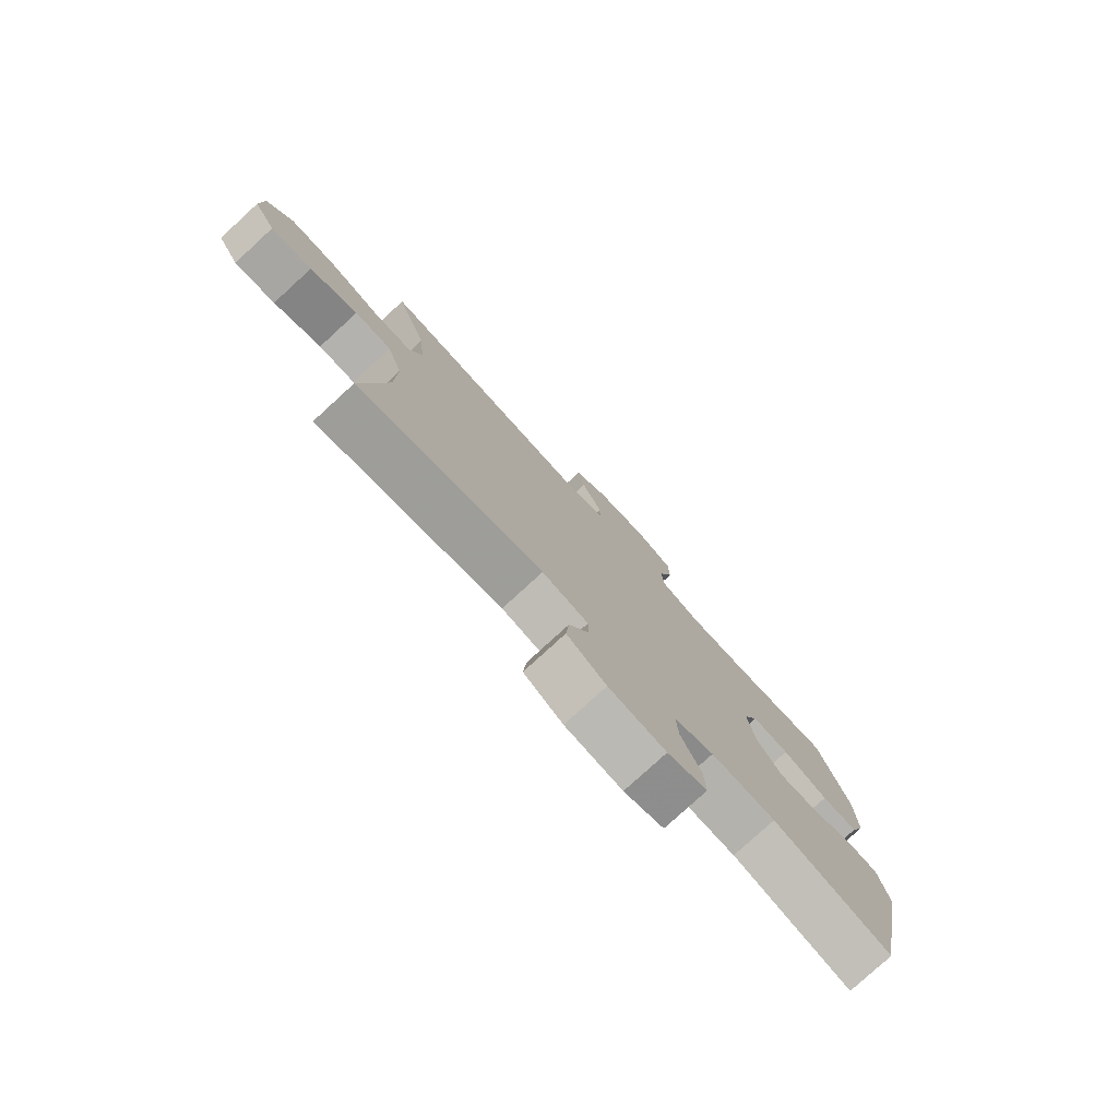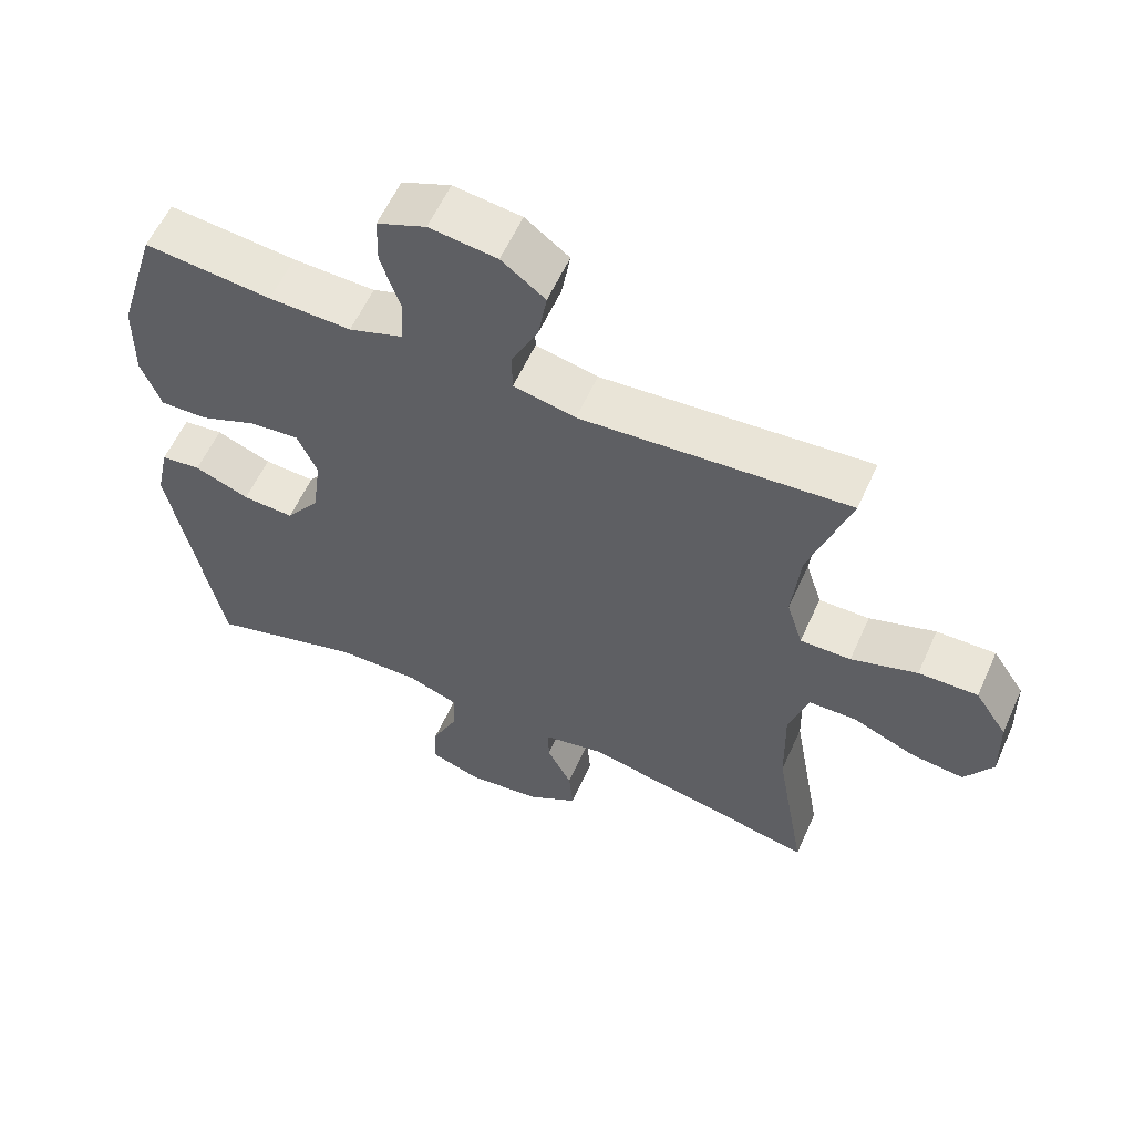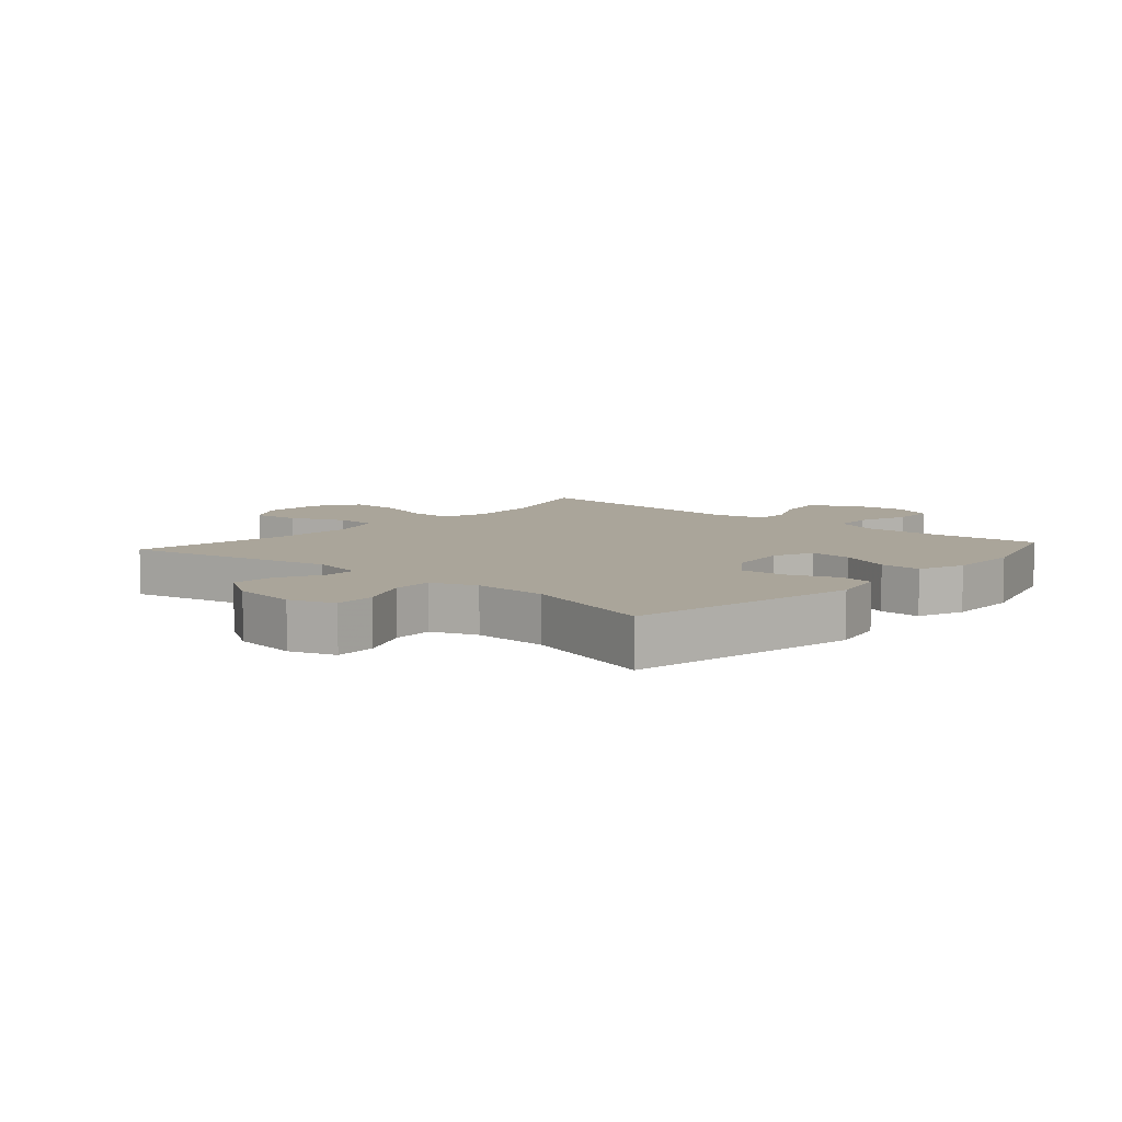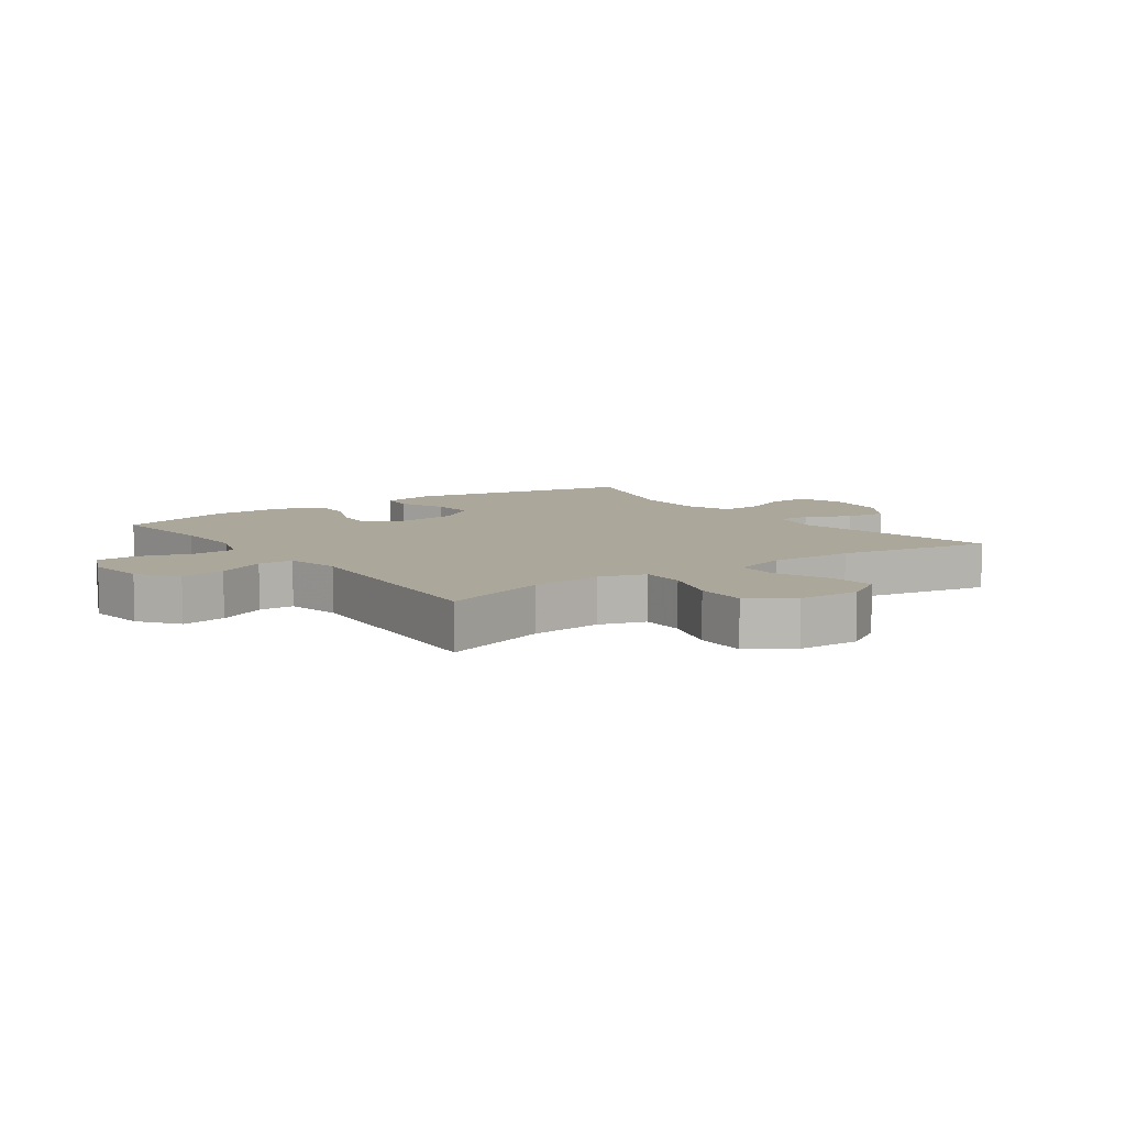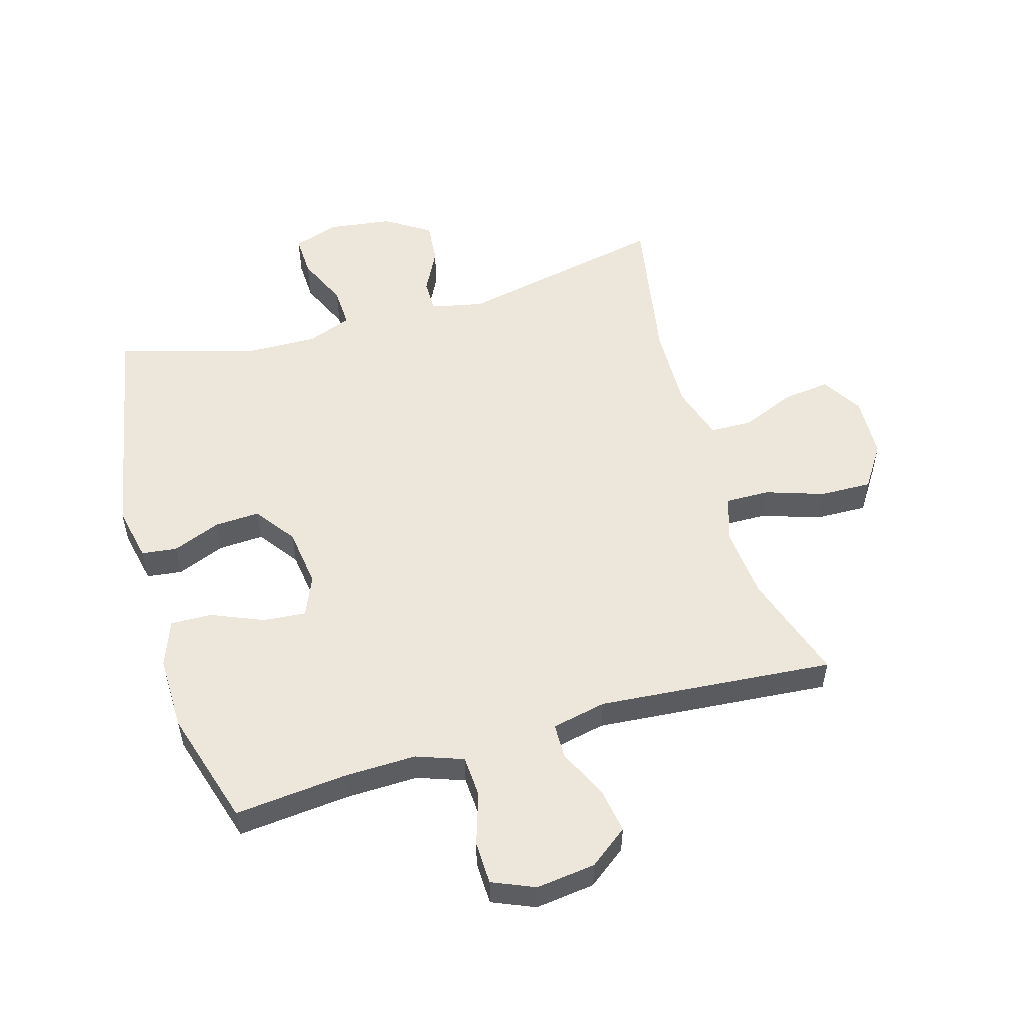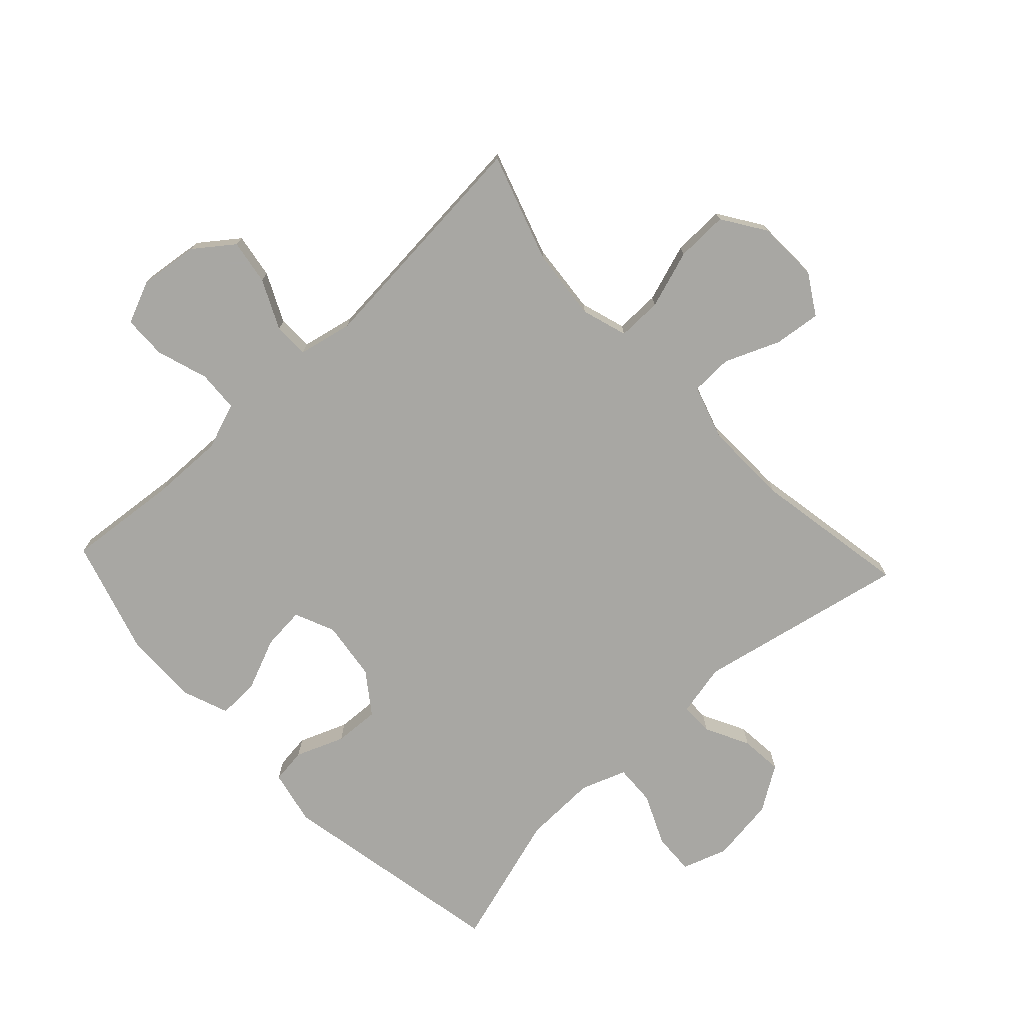
<metadata>
{"format":"obj","ext":"obj","renderer":"f3d","projection":"perspective","resolution":1024,"background":"white","views":[{"elev":-78.7,"azim":132.5,"up":"+Z"},{"elev":58.9,"azim":24.2,"up":"+Z"},{"elev":7.7,"azim":-138.6,"up":"+Y"},{"elev":8.2,"azim":54.6,"up":"+Y"},{"elev":53.8,"azim":-16.1,"up":"+Y"},{"elev":-74.5,"azim":43.2,"up":"+Y"}]}
</metadata>
<code>
v 0.5 0.07 -0.5
v 0.16 0.07 -0.429
v 0.075 0.07 -0.447
v 0.075 0.07 -0.5
v 0.111 0.07 -0.571
v 0.117 0.07 -0.639
v 0.045 0.07 -0.685
v -0.06 0.07 -0.699
v -0.133 0.07 -0.674
v -0.13 0.07 -0.607
v -0.093 0.07 -0.525
v -0.09 0.07 -0.459
v -0.163 0.07 -0.432
v -0.282 0.07 -0.435
v -0.5 0.07 -0.5
v -0.571 0.07 -0.128
v -0.552 0.07 -0.039
v -0.495 0.07 -0.032
v -0.417 0.07 -0.063
v -0.344 0.07 -0.067
v -0.296 0.07 -0.001
v -0.283 0.07 0.095
v -0.311 0.07 0.16
v -0.38 0.07 0.154
v -0.464 0.07 0.119
v -0.531 0.07 0.117
v -0.559 0.07 0.192
v -0.557 0.07 0.312
v -0.5 0.07 0.5
v -0.319 0.07 0.482
v -0.202 0.07 0.479
v -0.126 0.07 0.506
v -0.122 0.07 0.573
v -0.149 0.07 0.657
v -0.147 0.07 0.727
v -0.078 0.07 0.756
v 0.018 0.07 0.744
v 0.08 0.07 0.697
v 0.068 0.07 0.624
v 0.03 0.07 0.545
v 0.031 0.07 0.488
v 0.119 0.07 0.469
v 0.5 0.07 0.5
v 0.442 0.07 0.325
v 0.431 0.07 0.209
v 0.454 0.07 0.135
v 0.526 0.07 0.136
v 0.62 0.07 0.167
v 0.704 0.07 0.169
v 0.75 0.07 0.099
v 0.753 0.07 -0.001
v 0.713 0.07 -0.066
v 0.637 0.07 -0.057
v 0.549 0.07 -0.02
v 0.481 0.07 -0.022
v 0.453 0.07 -0.11
v 0.456 0.07 -0.248
v 0.5 0 -0.5
v 0.16 0 -0.429
v 0.075 0 -0.447
v 0.075 0 -0.5
v 0.111 0 -0.571
v 0.117 0 -0.639
v 0.045 0 -0.685
v -0.06 0 -0.699
v -0.133 0 -0.674
v -0.13 0 -0.607
v -0.093 0 -0.525
v -0.09 0 -0.459
v -0.163 0 -0.432
v -0.282 0 -0.435
v -0.5 0 -0.5
v -0.571 0 -0.128
v -0.552 0 -0.039
v -0.495 0 -0.032
v -0.417 0 -0.063
v -0.344 0 -0.067
v -0.296 0 -0.001
v -0.283 0 0.095
v -0.311 0 0.16
v -0.38 0 0.154
v -0.464 0 0.119
v -0.531 0 0.117
v -0.559 0 0.192
v -0.557 0 0.312
v -0.5 0 0.5
v -0.319 0 0.482
v -0.202 0 0.479
v -0.126 0 0.506
v -0.122 0 0.573
v -0.149 0 0.657
v -0.147 0 0.727
v -0.078 0 0.756
v 0.018 0 0.744
v 0.08 0 0.697
v 0.068 0 0.624
v 0.03 0 0.545
v 0.031 0 0.488
v 0.119 0 0.469
v 0.5 0 0.5
v 0.442 0 0.325
v 0.431 0 0.209
v 0.454 0 0.135
v 0.526 0 0.136
v 0.62 0 0.167
v 0.704 0 0.169
v 0.75 0 0.099
v 0.753 0 -0.001
v 0.713 0 -0.066
v 0.637 0 -0.057
v 0.549 0 -0.02
v 0.481 0 -0.022
v 0.453 0 -0.11
v 0.456 0 -0.248
f 52 53 54
f 51 52 54
f 50 51 54
f 49 50 54
f 48 49 54
f 47 48 54
f 46 47 54 55
f 45 46 55 56
f 42 43 44
f 41 42 44 45
f 38 39 40
f 37 38 40
f 36 37 40
f 35 36 40
f 34 35 40
f 33 34 40
f 32 33 40 41
f 45 56 57
f 41 45 57
f 32 41 57
f 31 32 57
f 28 29 30
f 27 28 30
f 26 27 30
f 25 26 30
f 24 25 30
f 17 18 19
f 16 17 19
f 15 16 19
f 14 15 19
f 13 14 19 20
f 12 13 20 21
f 9 10 11
f 8 9 11
f 7 8 11
f 6 7 11
f 5 6 11
f 4 5 11
f 3 4 11 12
f 12 21 22
f 3 12 22
f 2 3 22
f 2 22 23
f 1 2 23
f 57 1 23
f 31 57 23
f 23 24 30 31
f 111 110 109
f 111 109 108
f 111 108 107
f 111 107 106
f 111 106 105
f 111 105 104
f 112 111 104 103
f 113 112 103 102
f 101 100 99
f 102 101 99 98
f 97 96 95
f 97 95 94
f 97 94 93
f 97 93 92
f 97 92 91
f 97 91 90
f 98 97 90 89
f 114 113 102
f 114 102 98
f 114 98 89
f 114 89 88
f 87 86 85
f 87 85 84
f 87 84 83
f 87 83 82
f 87 82 81
f 76 75 74
f 76 74 73
f 76 73 72
f 76 72 71
f 77 76 71 70
f 78 77 70 69
f 68 67 66
f 68 66 65
f 68 65 64
f 68 64 63
f 68 63 62
f 68 62 61
f 69 68 61 60
f 79 78 69
f 79 69 60
f 79 60 59
f 80 79 59
f 80 59 58
f 80 58 114
f 80 114 88
f 88 87 81 80
f 1 58 59 2
f 2 59 60 3
f 3 60 61 4
f 4 61 62 5
f 5 62 63 6
f 6 63 64 7
f 7 64 65 8
f 8 65 66 9
f 9 66 67 10
f 10 67 68 11
f 11 68 69 12
f 12 69 70 13
f 13 70 71 14
f 14 71 72 15
f 15 72 73 16
f 16 73 74 17
f 17 74 75 18
f 18 75 76 19
f 19 76 77 20
f 20 77 78 21
f 21 78 79 22
f 22 79 80 23
f 23 80 81 24
f 24 81 82 25
f 25 82 83 26
f 26 83 84 27
f 27 84 85 28
f 28 85 86 29
f 29 86 87 30
f 30 87 88 31
f 31 88 89 32
f 32 89 90 33
f 33 90 91 34
f 34 91 92 35
f 35 92 93 36
f 36 93 94 37
f 37 94 95 38
f 38 95 96 39
f 39 96 97 40
f 40 97 98 41
f 41 98 99 42
f 42 99 100 43
f 43 100 101 44
f 44 101 102 45
f 45 102 103 46
f 46 103 104 47
f 47 104 105 48
f 48 105 106 49
f 49 106 107 50
f 50 107 108 51
f 51 108 109 52
f 52 109 110 53
f 53 110 111 54
f 54 111 112 55
f 55 112 113 56
f 56 113 114 57
f 57 114 58 1

</code>
